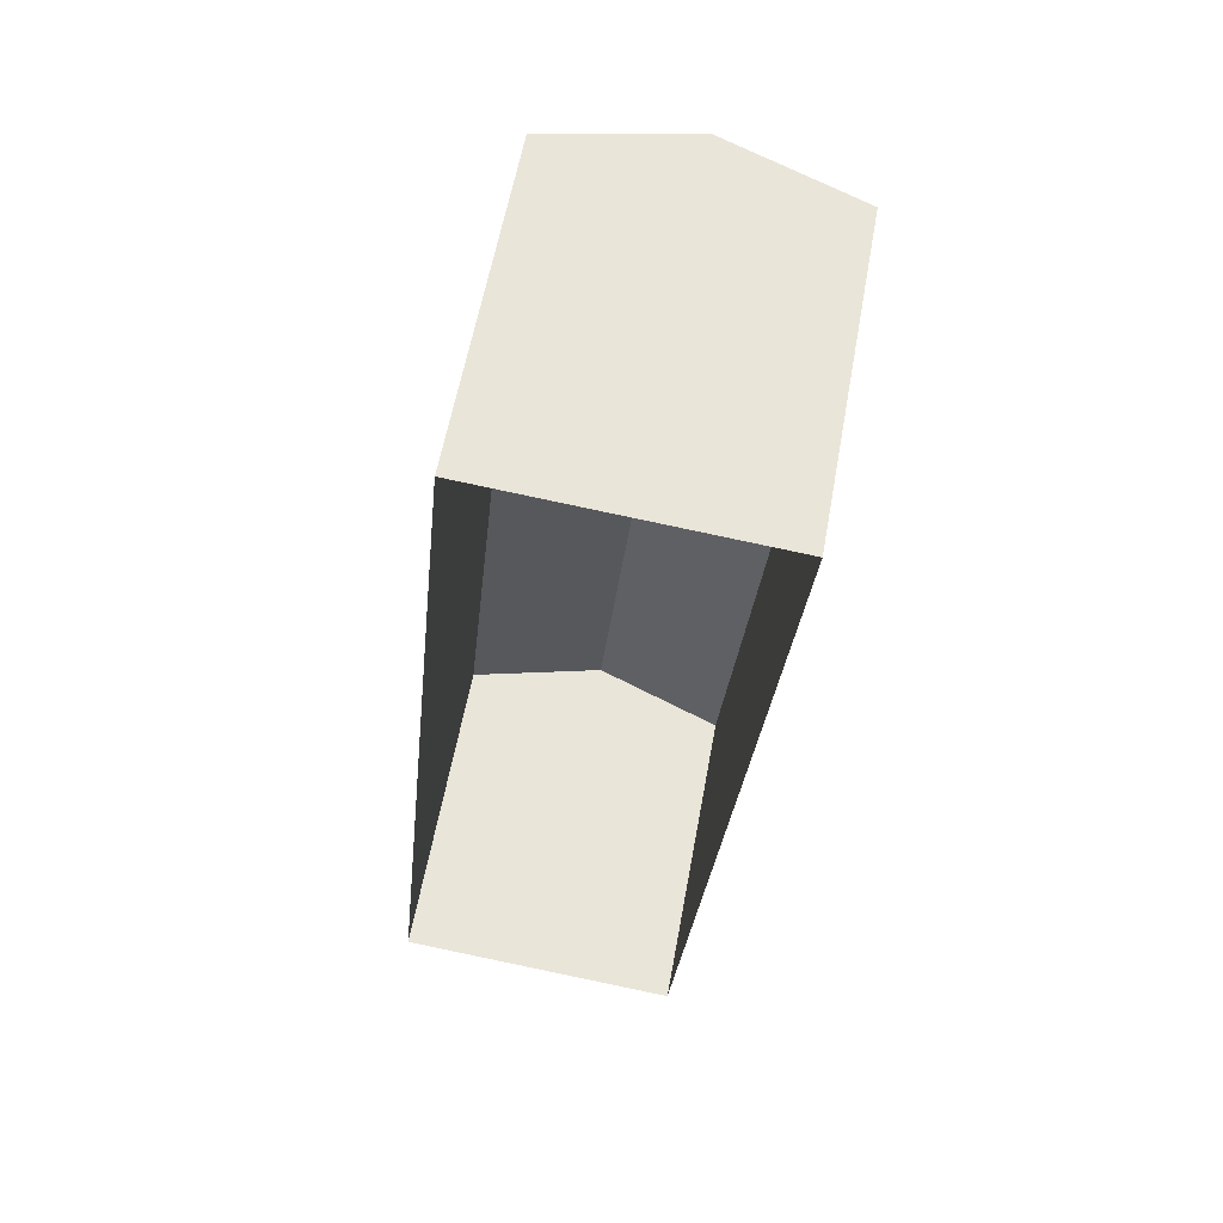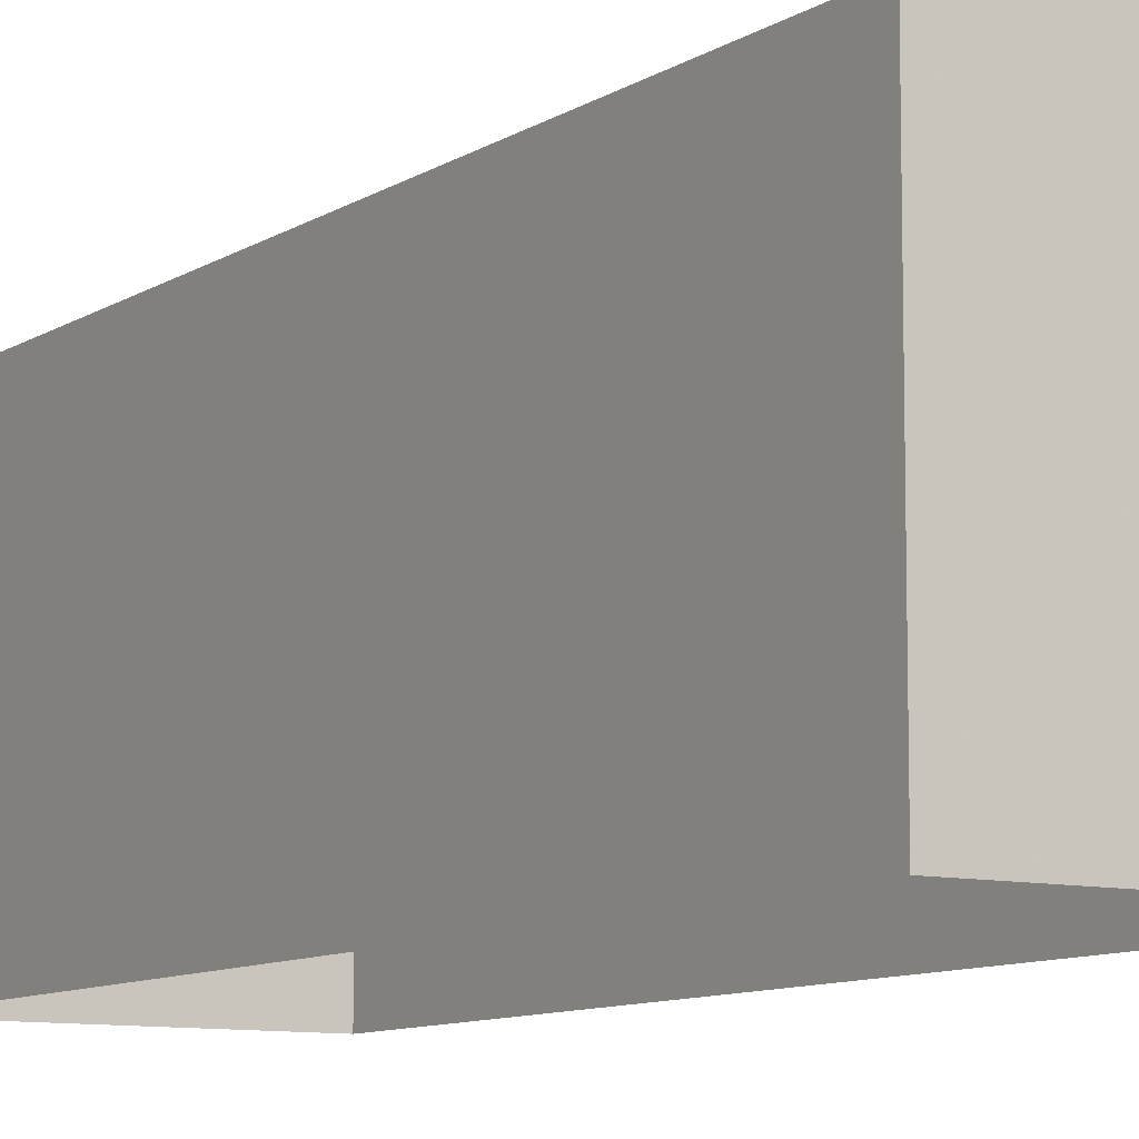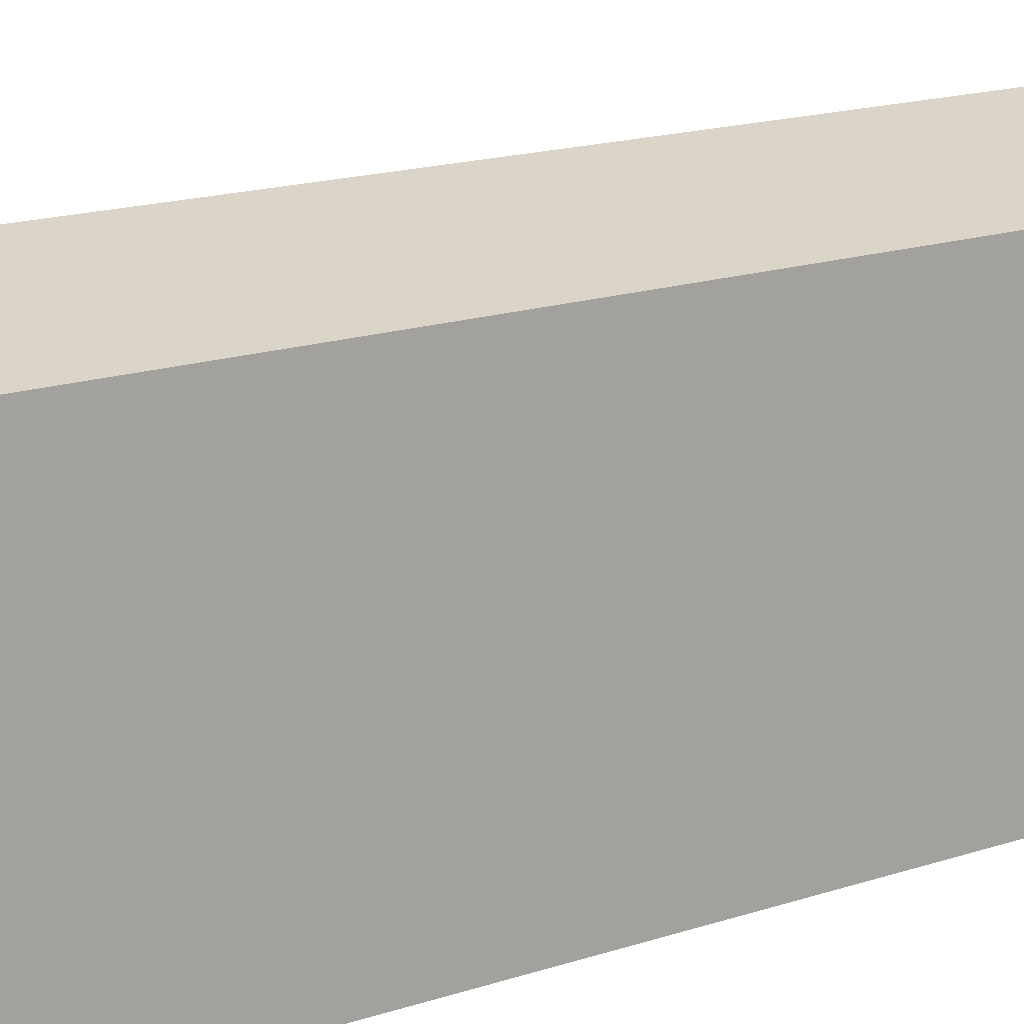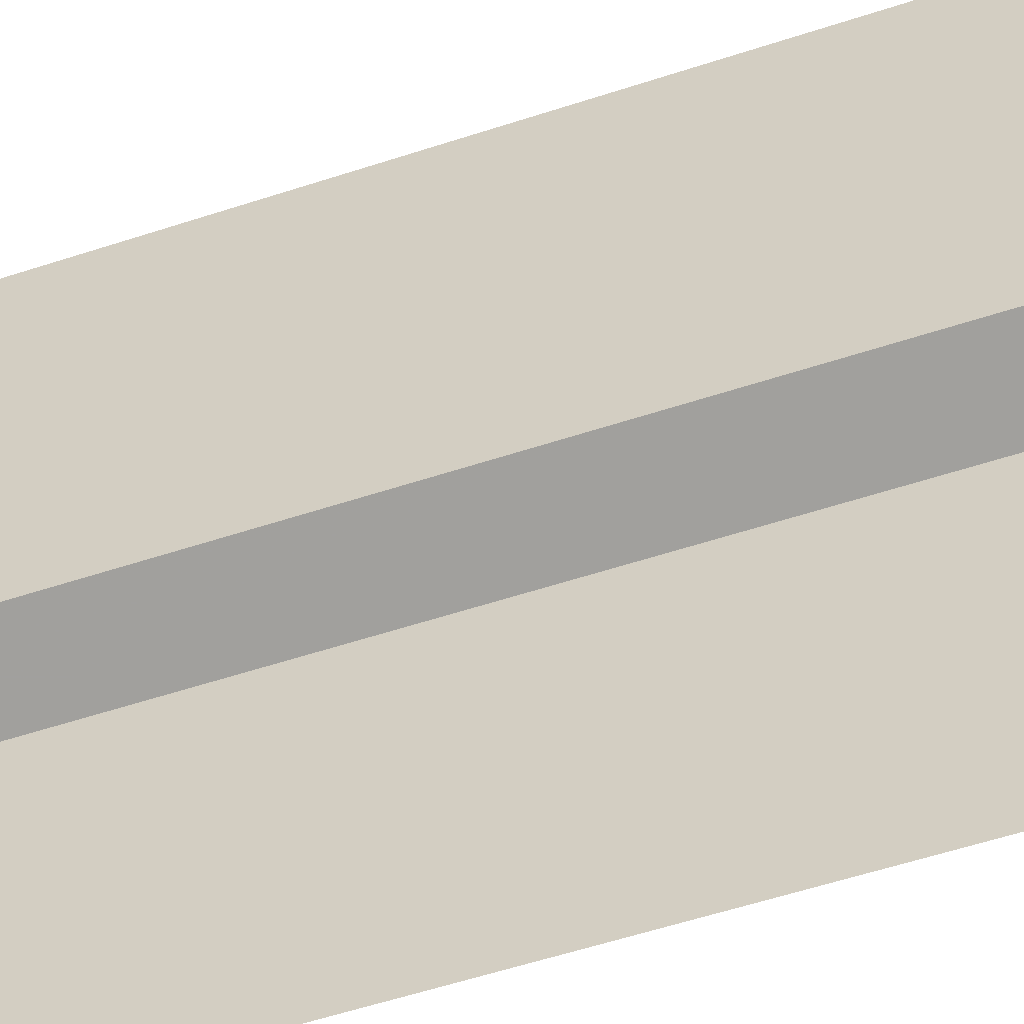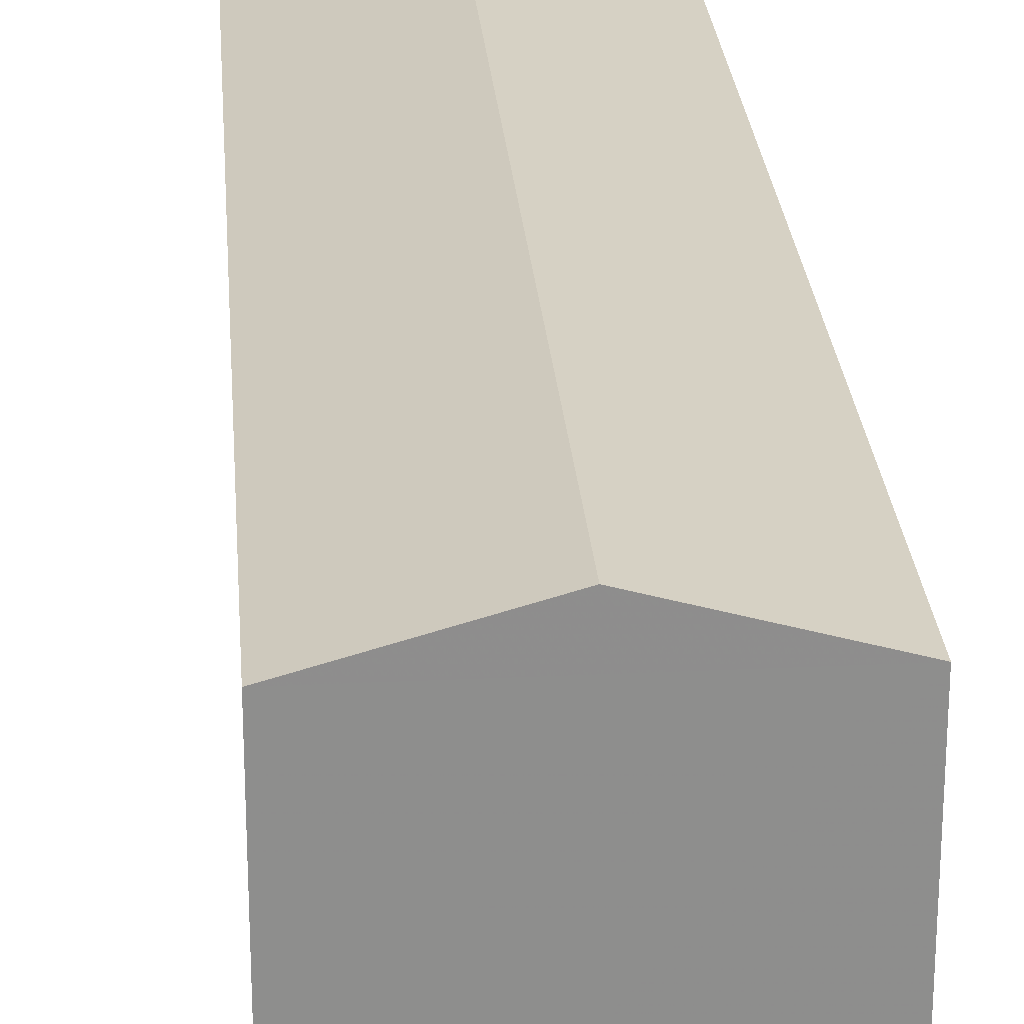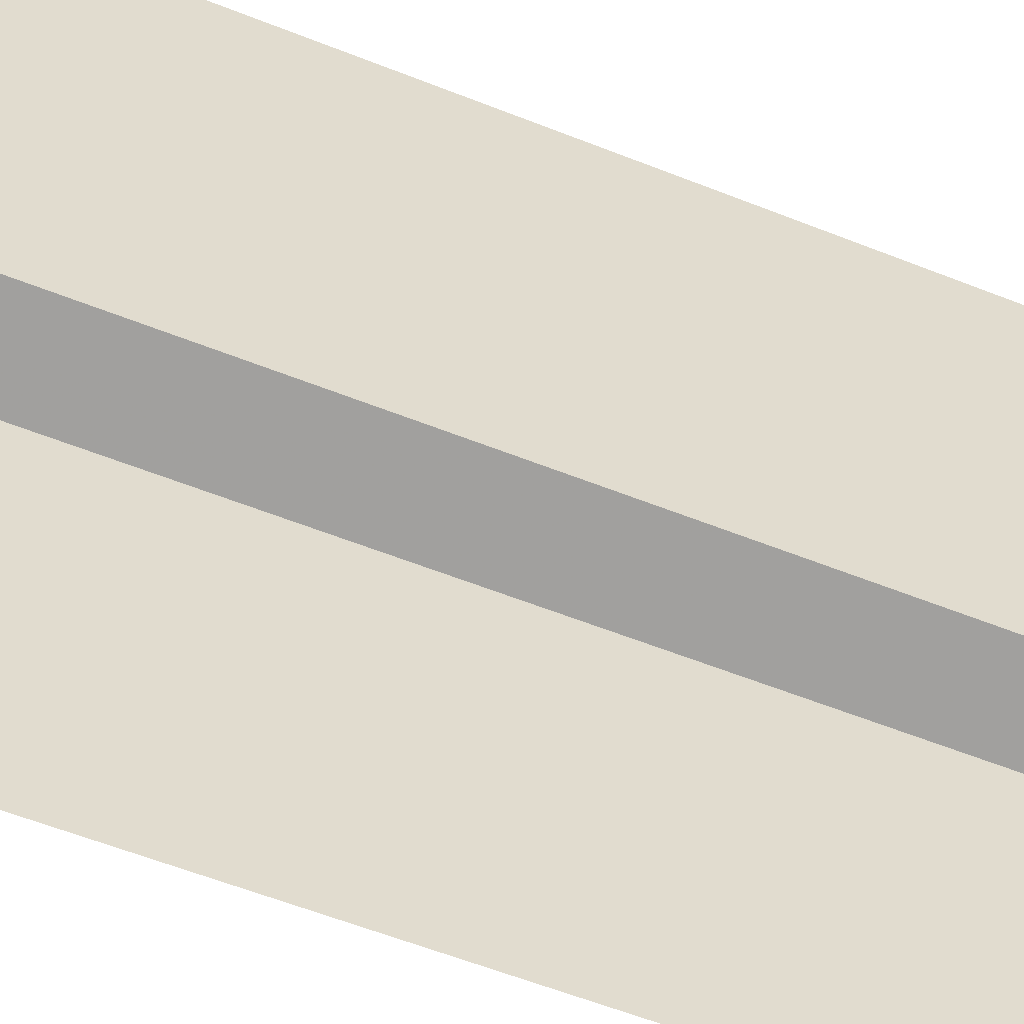
<metadata>
{"format":"obj","ext":"obj","renderer":"f3d","projection":"perspective","resolution":1024,"background":"white","views":[{"elev":59.2,"azim":-169.7,"up":"+Y"},{"elev":-9.4,"azim":-26.1,"up":"+Z"},{"elev":16.0,"azim":60.6,"up":"+Z"},{"elev":-57.6,"azim":114.6,"up":"+Z"},{"elev":25.6,"azim":1.5,"up":"+Z"},{"elev":-56.7,"azim":-106.9,"up":"+Z"}]}
</metadata>
<code>
v 1.221e+04 -1.527e+04 17.31
v 1.221e+04 -1.525e+04 17.31
v 1.221e+04 -1.526e+04 17.31
v 1.221e+04 -1.525e+04 17.31
v 1.221e+04 -1.525e+04 23.35
v 1.221e+04 -1.526e+04 24.08
v 1.221e+04 -1.526e+04 23.35
v 1.221e+04 -1.525e+04 24.08
v 1.221e+04 -1.527e+04 23.35
v 1.221e+04 -1.525e+04 23.35
f 1 2 3
f 1 4 2
f 5 6 7
f 8 6 5
f 6 8 9
f 9 8 10
f 8 5 10
f 6 9 7
f 7 1 3
f 7 9 1
f 9 4 1
f 9 10 4
f 5 2 4
f 10 5 4
f 7 3 2
f 5 7 2

</code>
